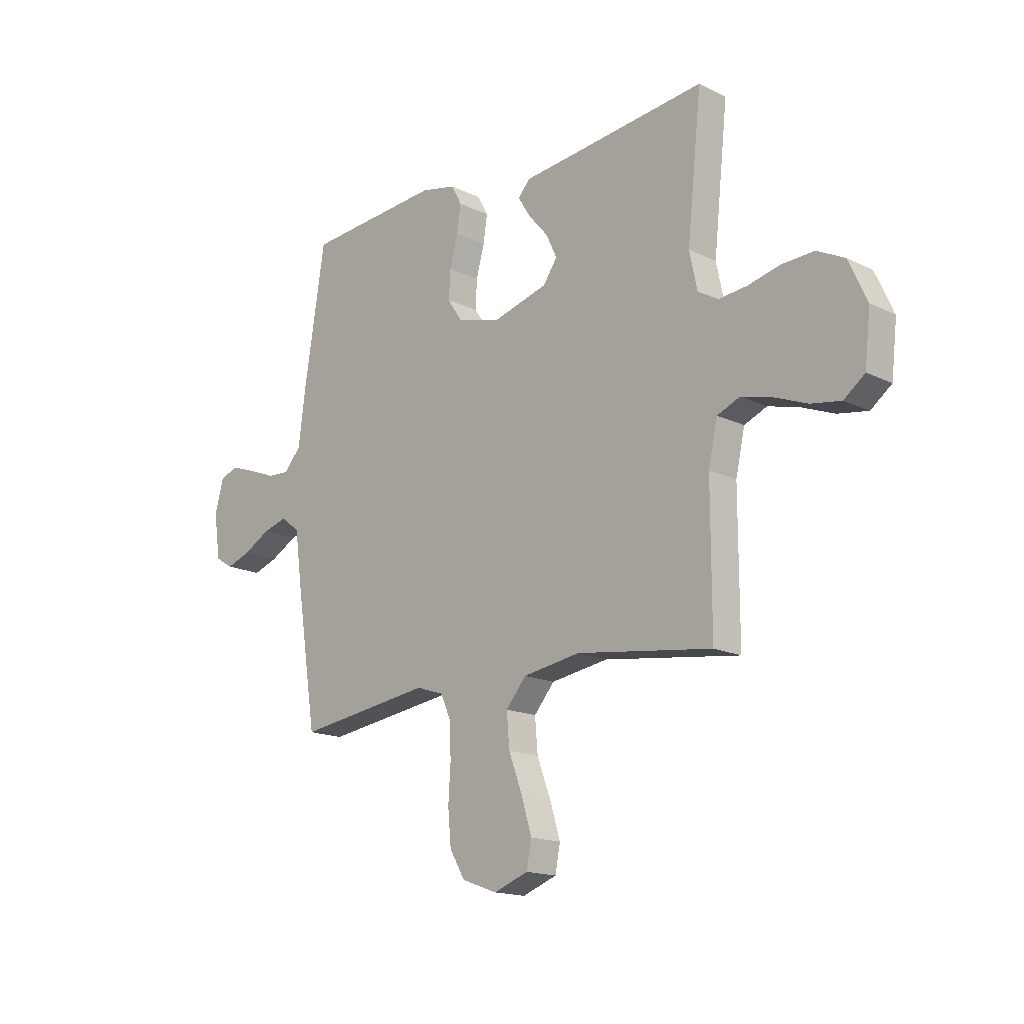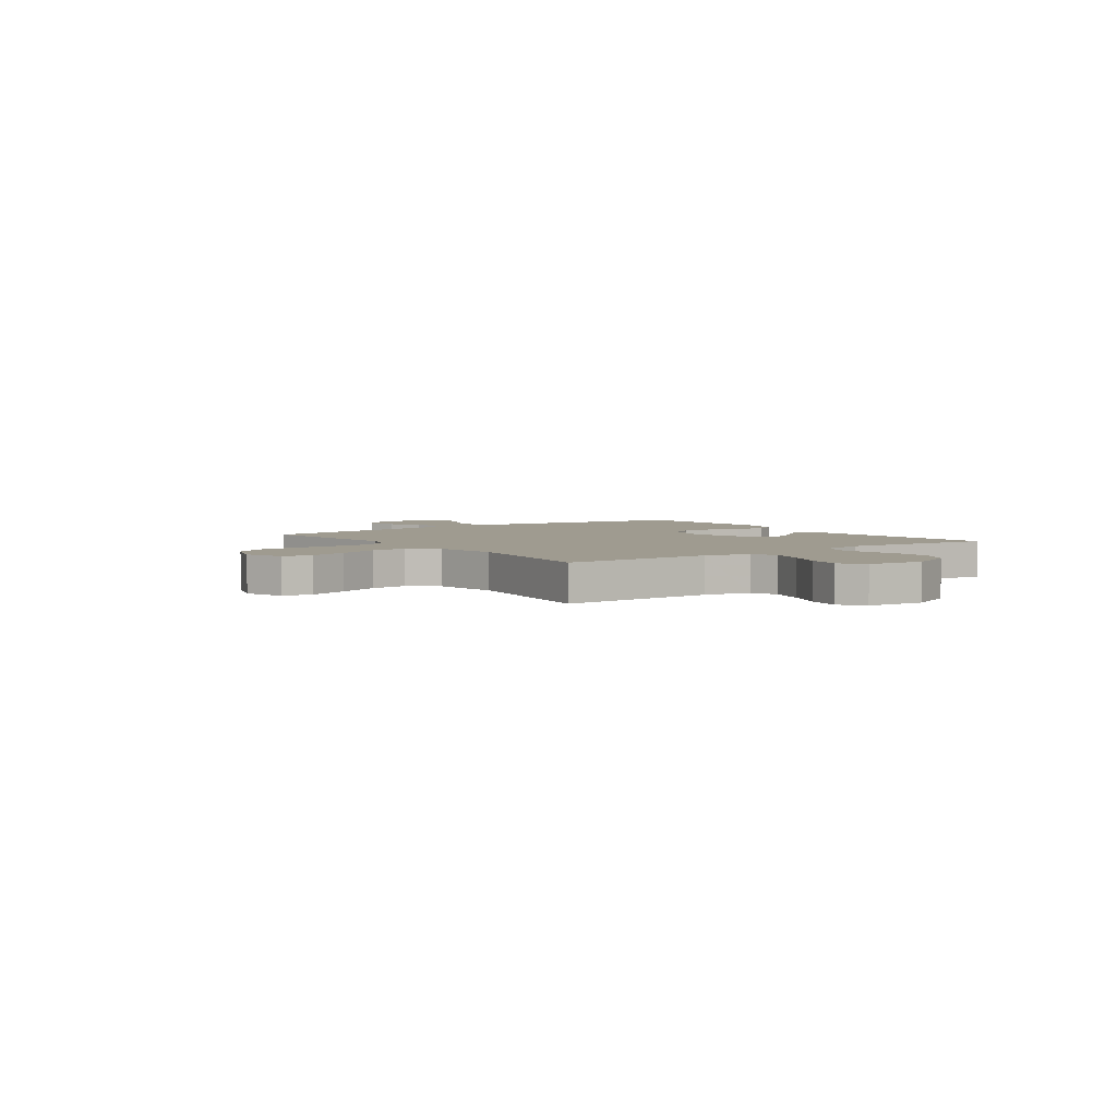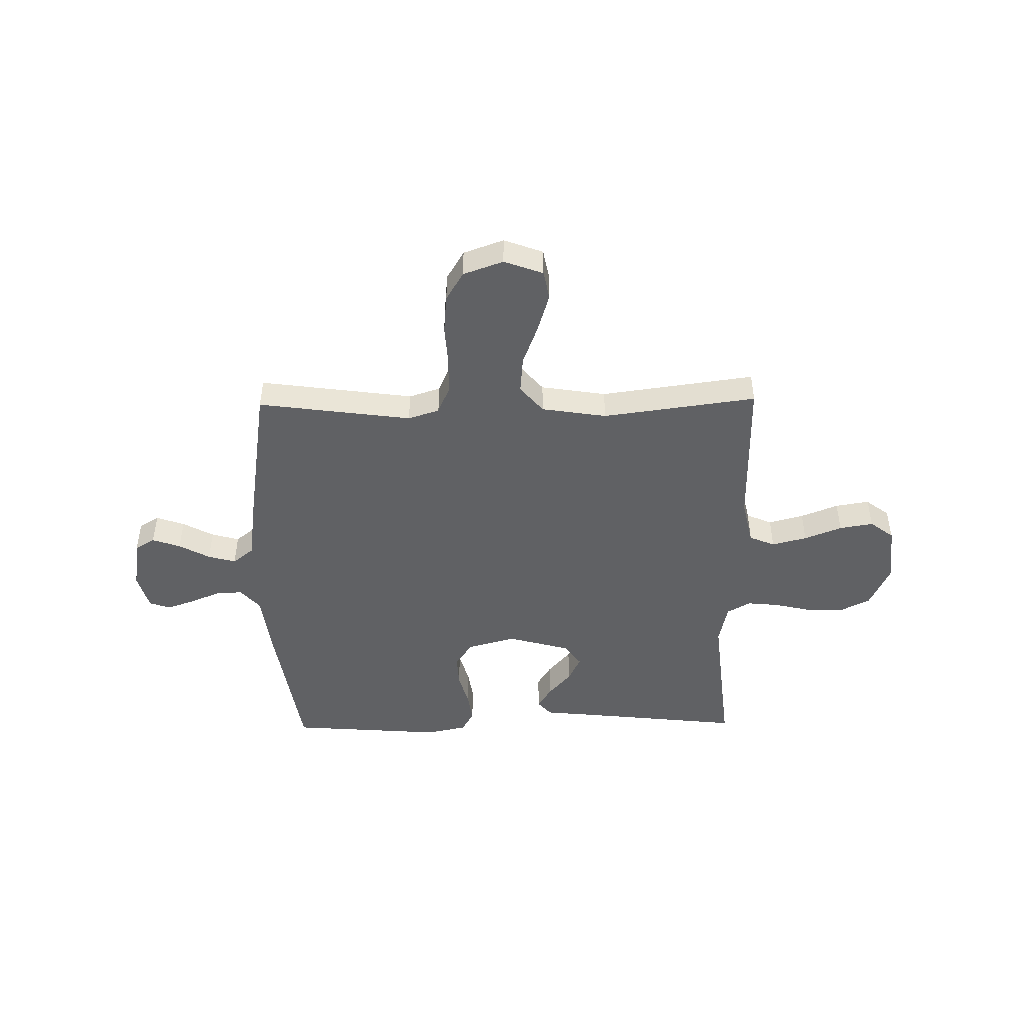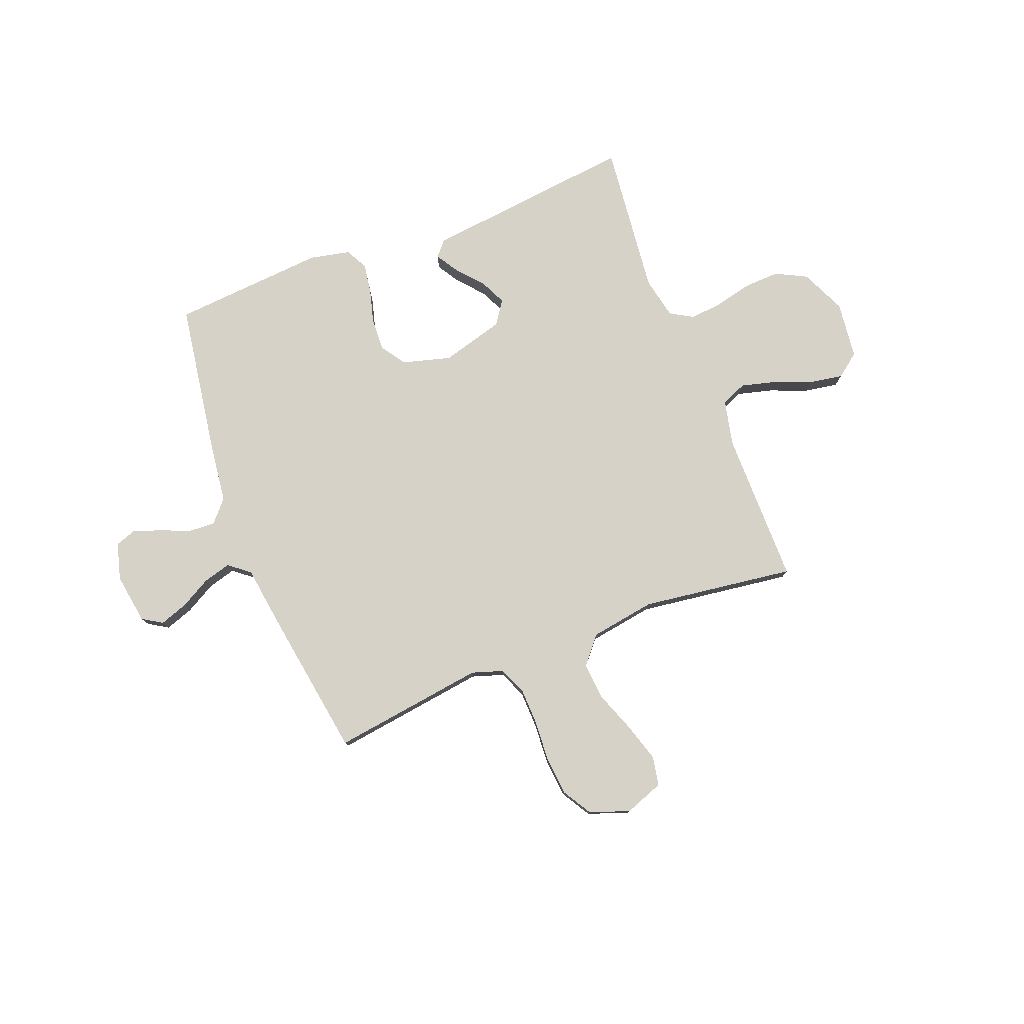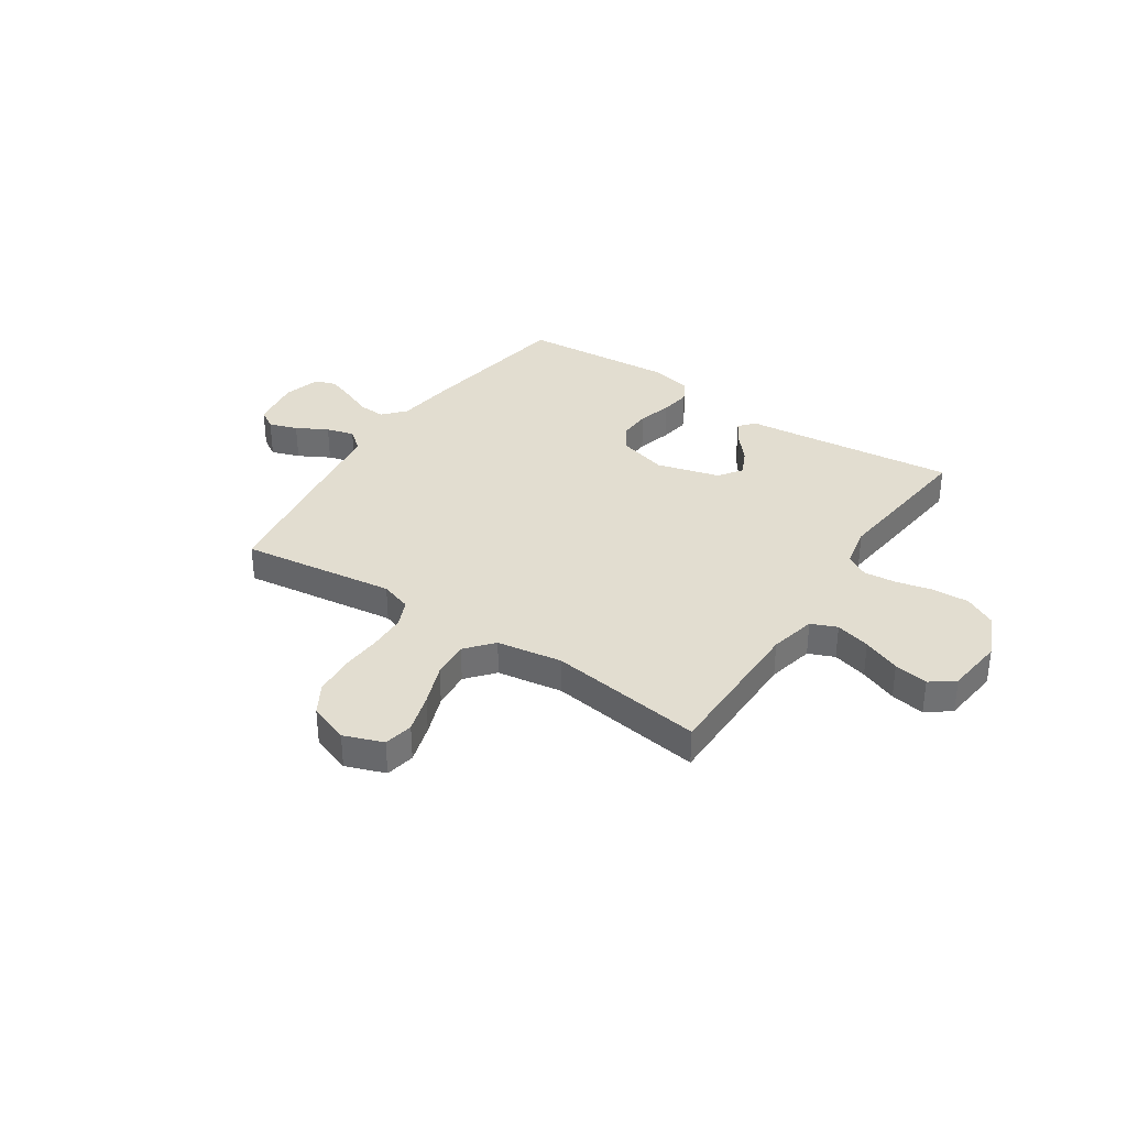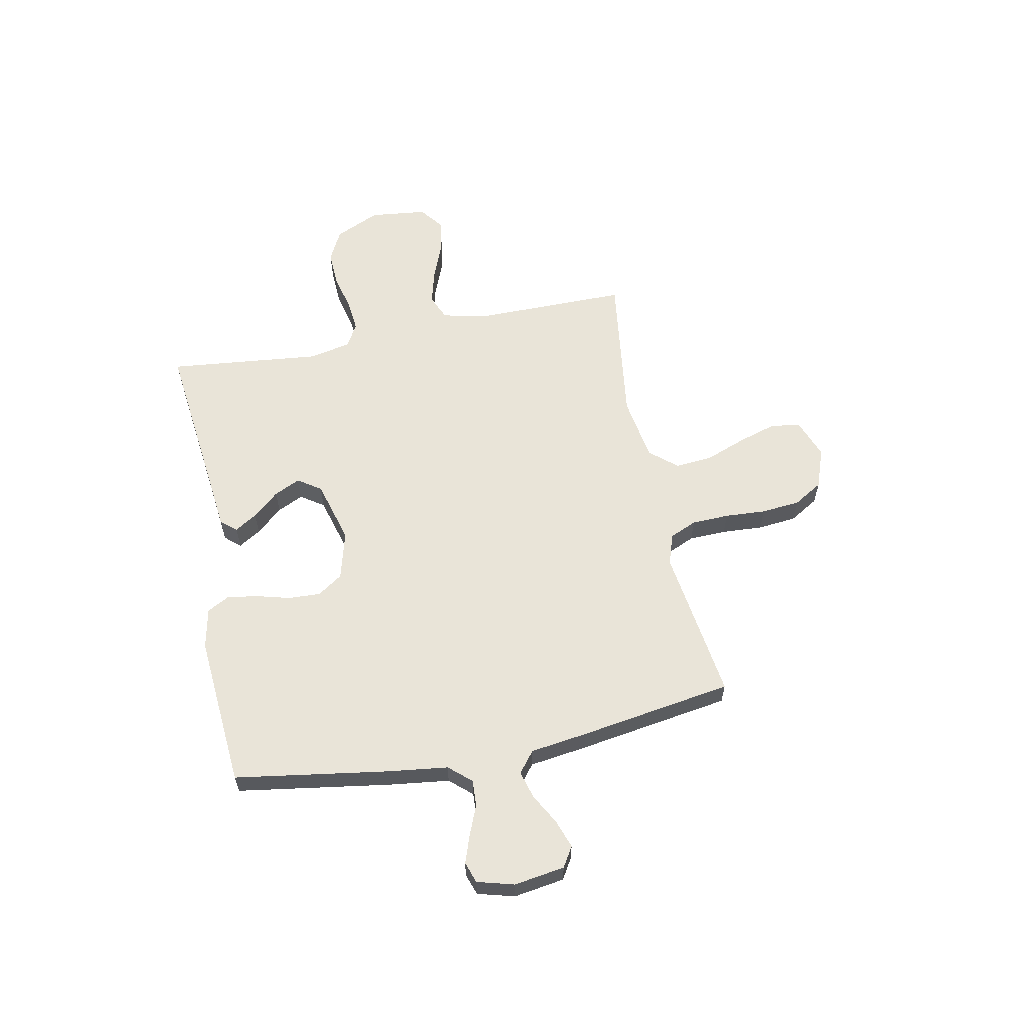
<metadata>
{"format":"obj","ext":"obj","renderer":"f3d","projection":"perspective","resolution":1024,"background":"white","views":[{"elev":-16.3,"azim":-134.8,"up":"+Z"},{"elev":4.0,"azim":-126.0,"up":"+Y"},{"elev":-46.9,"azim":-179.1,"up":"+Y"},{"elev":78.4,"azim":158.7,"up":"+Y"},{"elev":35.2,"azim":-146.2,"up":"+Y"},{"elev":60.1,"azim":78.6,"up":"+Y"}]}
</metadata>
<code>
v -0.5 0.07 0.5
v -0.2 0.07 0.467
v -0.085 0.07 0.455
v -0.059 0.07 0.425
v -0.086 0.07 0.381
v -0.13 0.07 0.33
v -0.154 0.07 0.279
v -0.123 0.07 0.234
v 0 0.07 0.2
v 0.095 0.07 0.226
v 0.128 0.07 0.275
v 0.125 0.07 0.338
v 0.107 0.07 0.404
v 0.098 0.07 0.463
v 0.121 0.07 0.506
v 0.2 0.07 0.523
v 0.5 0.07 0.5
v 0.547 0.07 0.2
v 0.562 0.07 0.083
v 0.6 0.07 0.04
v 0.652 0.07 0.043
v 0.71 0.07 0.067
v 0.764 0.07 0.086
v 0.805 0.07 0.072
v 0.825 0.07 0
v 0.81 0.07 -0.099
v 0.771 0.07 -0.123
v 0.716 0.07 -0.104
v 0.656 0.07 -0.071
v 0.602 0.07 -0.056
v 0.561 0.07 -0.089
v 0.546 0.07 -0.2
v 0.5 0.07 -0.5
v 0.2 0.07 -0.459
v 0.139 0.07 -0.479
v 0.116 0.07 -0.532
v 0.114 0.07 -0.605
v 0.119 0.07 -0.685
v 0.112 0.07 -0.761
v 0.078 0.07 -0.818
v 0 0.07 -0.846
v -0.076 0.07 -0.818
v -0.087 0.07 -0.761
v -0.064 0.07 -0.685
v -0.034 0.07 -0.605
v -0.028 0.07 -0.532
v -0.073 0.07 -0.479
v -0.2 0.07 -0.459
v -0.5 0.07 -0.5
v -0.5 0.07 -0.2
v -0.52 0.07 -0.11
v -0.57 0.07 -0.089
v -0.638 0.07 -0.107
v -0.711 0.07 -0.136
v -0.777 0.07 -0.147
v -0.823 0.07 -0.112
v -0.836 0.07 0
v -0.796 0.07 0.088
v -0.735 0.07 0.119
v -0.664 0.07 0.116
v -0.592 0.07 0.099
v -0.53 0.07 0.093
v -0.485 0.07 0.119
v -0.468 0.07 0.2
v -0.5 0 0.5
v -0.2 0 0.467
v -0.085 0 0.455
v -0.059 0 0.425
v -0.086 0 0.381
v -0.13 0 0.33
v -0.154 0 0.279
v -0.123 0 0.234
v 0 0 0.2
v 0.095 0 0.226
v 0.128 0 0.275
v 0.125 0 0.338
v 0.107 0 0.404
v 0.098 0 0.463
v 0.121 0 0.506
v 0.2 0 0.523
v 0.5 0 0.5
v 0.547 0 0.2
v 0.562 0 0.083
v 0.6 0 0.04
v 0.652 0 0.043
v 0.71 0 0.067
v 0.764 0 0.086
v 0.805 0 0.072
v 0.825 0 0
v 0.81 0 -0.099
v 0.771 0 -0.123
v 0.716 0 -0.104
v 0.656 0 -0.071
v 0.602 0 -0.056
v 0.561 0 -0.089
v 0.546 0 -0.2
v 0.5 0 -0.5
v 0.2 0 -0.459
v 0.139 0 -0.479
v 0.116 0 -0.532
v 0.114 0 -0.605
v 0.119 0 -0.685
v 0.112 0 -0.761
v 0.078 0 -0.818
v 0 0 -0.846
v -0.076 0 -0.818
v -0.087 0 -0.761
v -0.064 0 -0.685
v -0.034 0 -0.605
v -0.028 0 -0.532
v -0.073 0 -0.479
v -0.2 0 -0.459
v -0.5 0 -0.5
v -0.5 0 -0.2
v -0.52 0 -0.11
v -0.57 0 -0.089
v -0.638 0 -0.107
v -0.711 0 -0.136
v -0.777 0 -0.147
v -0.823 0 -0.112
v -0.836 0 0
v -0.796 0 0.088
v -0.735 0 0.119
v -0.664 0 0.116
v -0.592 0 0.099
v -0.53 0 0.093
v -0.485 0 0.119
v -0.468 0 0.2
f 58 59 60 61
f 58 61 62
f 57 58 62
f 56 57 62
f 53 54 55 56
f 52 53 56 62
f 51 52 62 63
f 48 49 50
f 47 48 50 51
f 42 43 44 45
f 40 41 42 45
f 40 45 46
f 37 38 39 40
f 36 37 40 46
f 35 36 46 47
f 31 32 33 34
f 31 34 35 47
f 26 27 28 29
f 26 29 30
f 25 26 30
f 24 25 30
f 21 22 23 24
f 21 24 30
f 20 21 30 31
f 16 17 18 19
f 14 15 16 19
f 12 13 14 19
f 11 12 19 20
f 10 11 20 31
f 3 4 5 6
f 2 3 6 7
f 64 1 2 7
f 63 64 7 8
f 51 63 8 9
f 31 47 51
f 9 10 31 51
f 125 124 123 122
f 126 125 122
f 126 122 121
f 126 121 120
f 120 119 118 117
f 126 120 117 116
f 127 126 116 115
f 114 113 112
f 115 114 112 111
f 109 108 107 106
f 109 106 105 104
f 110 109 104
f 104 103 102 101
f 110 104 101 100
f 111 110 100 99
f 98 97 96 95
f 111 99 98 95
f 93 92 91 90
f 94 93 90
f 94 90 89
f 94 89 88
f 88 87 86 85
f 94 88 85
f 95 94 85 84
f 83 82 81 80
f 83 80 79 78
f 83 78 77 76
f 84 83 76 75
f 95 84 75 74
f 70 69 68 67
f 71 70 67 66
f 71 66 65 128
f 72 71 128 127
f 73 72 127 115
f 115 111 95
f 115 95 74 73
f 1 65 66 2
f 2 66 67 3
f 3 67 68 4
f 4 68 69 5
f 5 69 70 6
f 6 70 71 7
f 7 71 72 8
f 8 72 73 9
f 9 73 74 10
f 10 74 75 11
f 11 75 76 12
f 12 76 77 13
f 13 77 78 14
f 14 78 79 15
f 15 79 80 16
f 16 80 81 17
f 17 81 82 18
f 18 82 83 19
f 19 83 84 20
f 20 84 85 21
f 21 85 86 22
f 22 86 87 23
f 23 87 88 24
f 24 88 89 25
f 25 89 90 26
f 26 90 91 27
f 27 91 92 28
f 28 92 93 29
f 29 93 94 30
f 30 94 95 31
f 31 95 96 32
f 32 96 97 33
f 33 97 98 34
f 34 98 99 35
f 35 99 100 36
f 36 100 101 37
f 37 101 102 38
f 38 102 103 39
f 39 103 104 40
f 40 104 105 41
f 41 105 106 42
f 42 106 107 43
f 43 107 108 44
f 44 108 109 45
f 45 109 110 46
f 46 110 111 47
f 47 111 112 48
f 48 112 113 49
f 49 113 114 50
f 50 114 115 51
f 51 115 116 52
f 52 116 117 53
f 53 117 118 54
f 54 118 119 55
f 55 119 120 56
f 56 120 121 57
f 57 121 122 58
f 58 122 123 59
f 59 123 124 60
f 60 124 125 61
f 61 125 126 62
f 62 126 127 63
f 63 127 128 64
f 64 128 65 1

</code>
